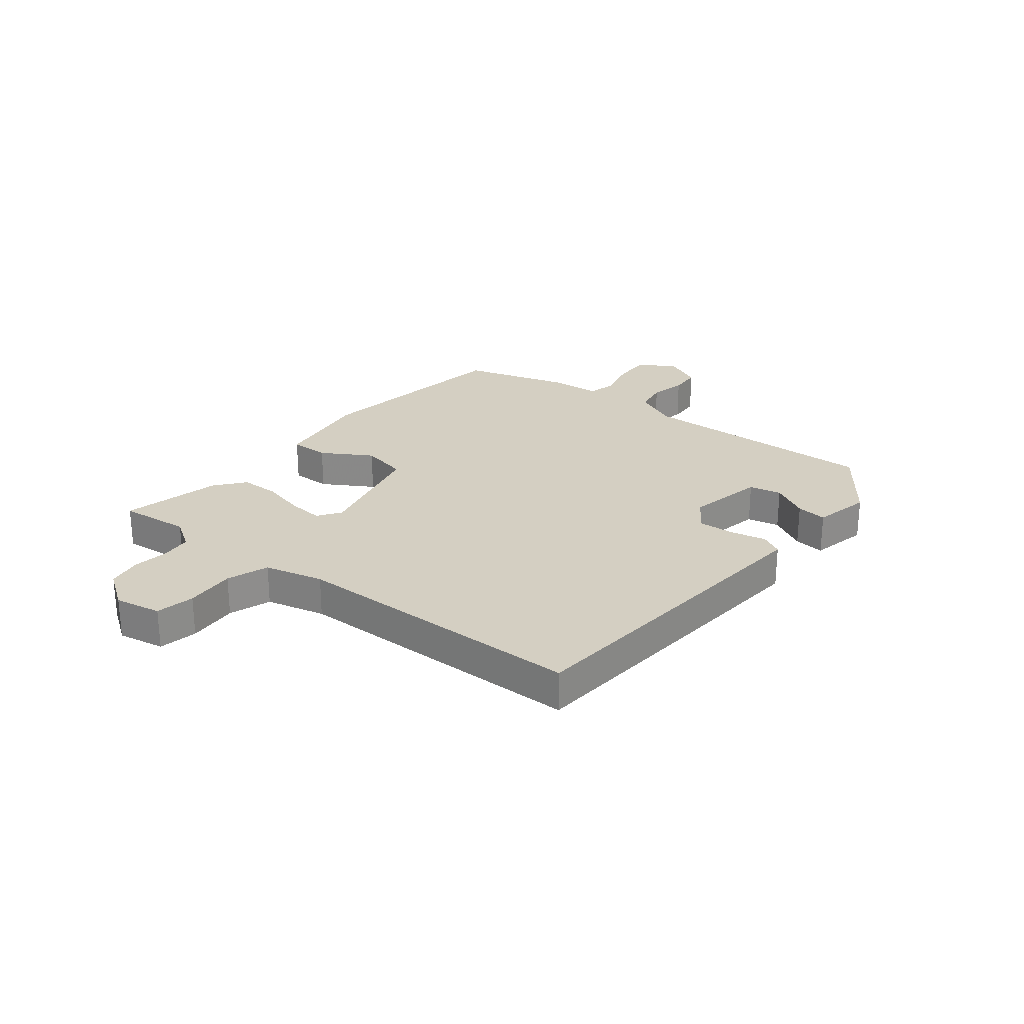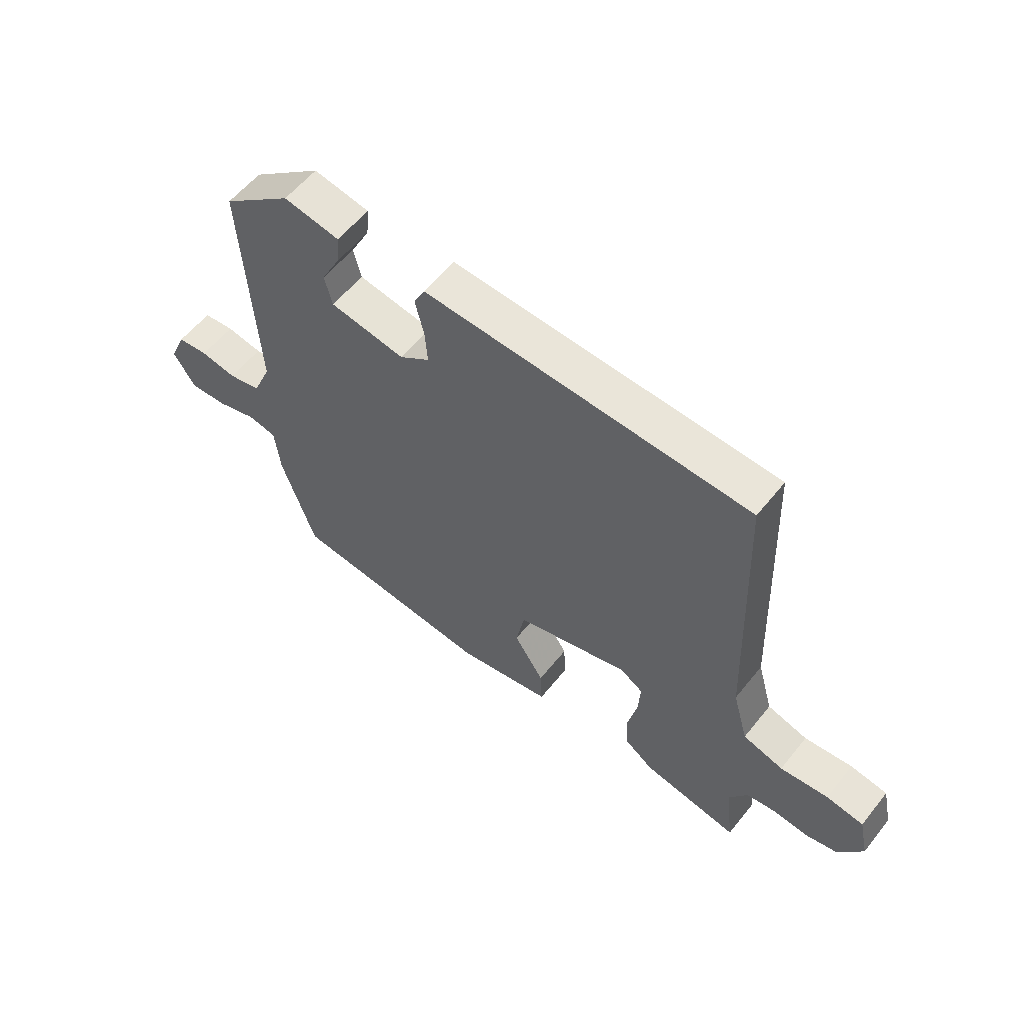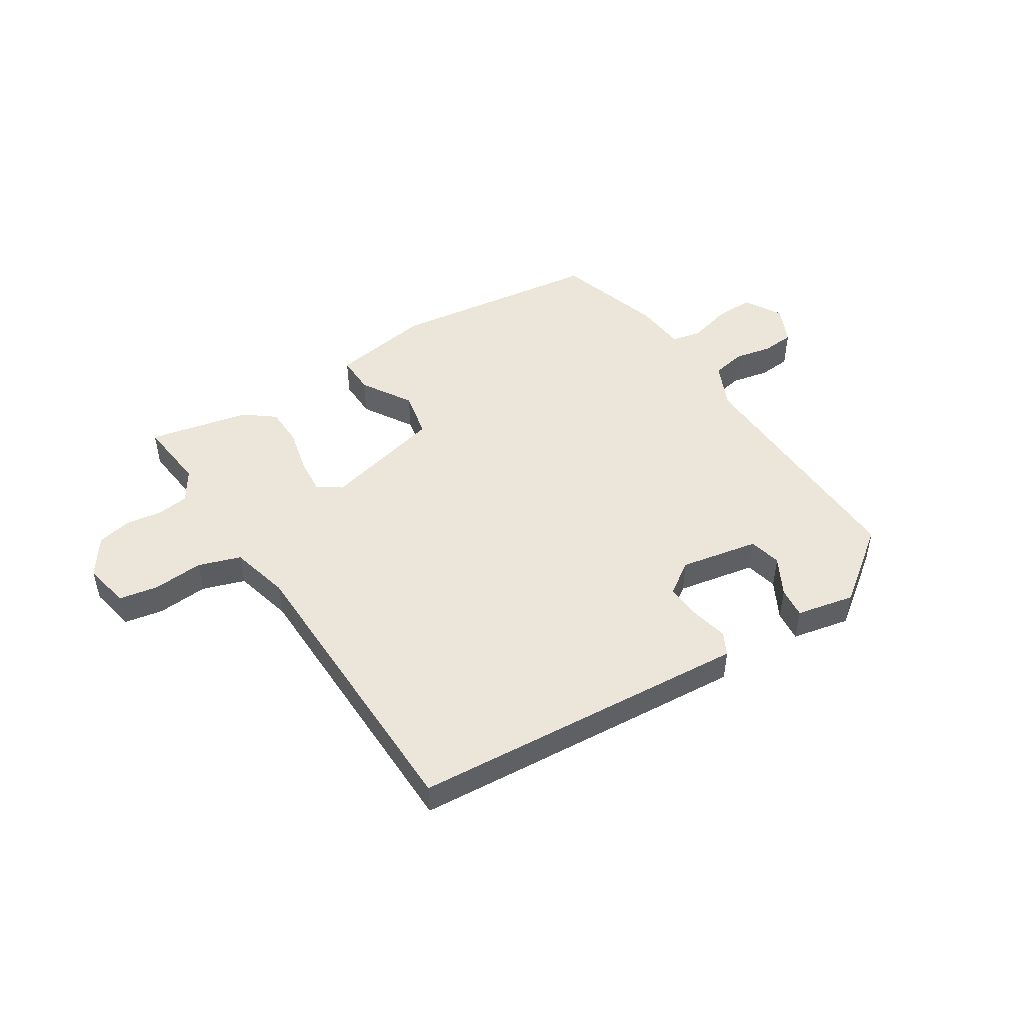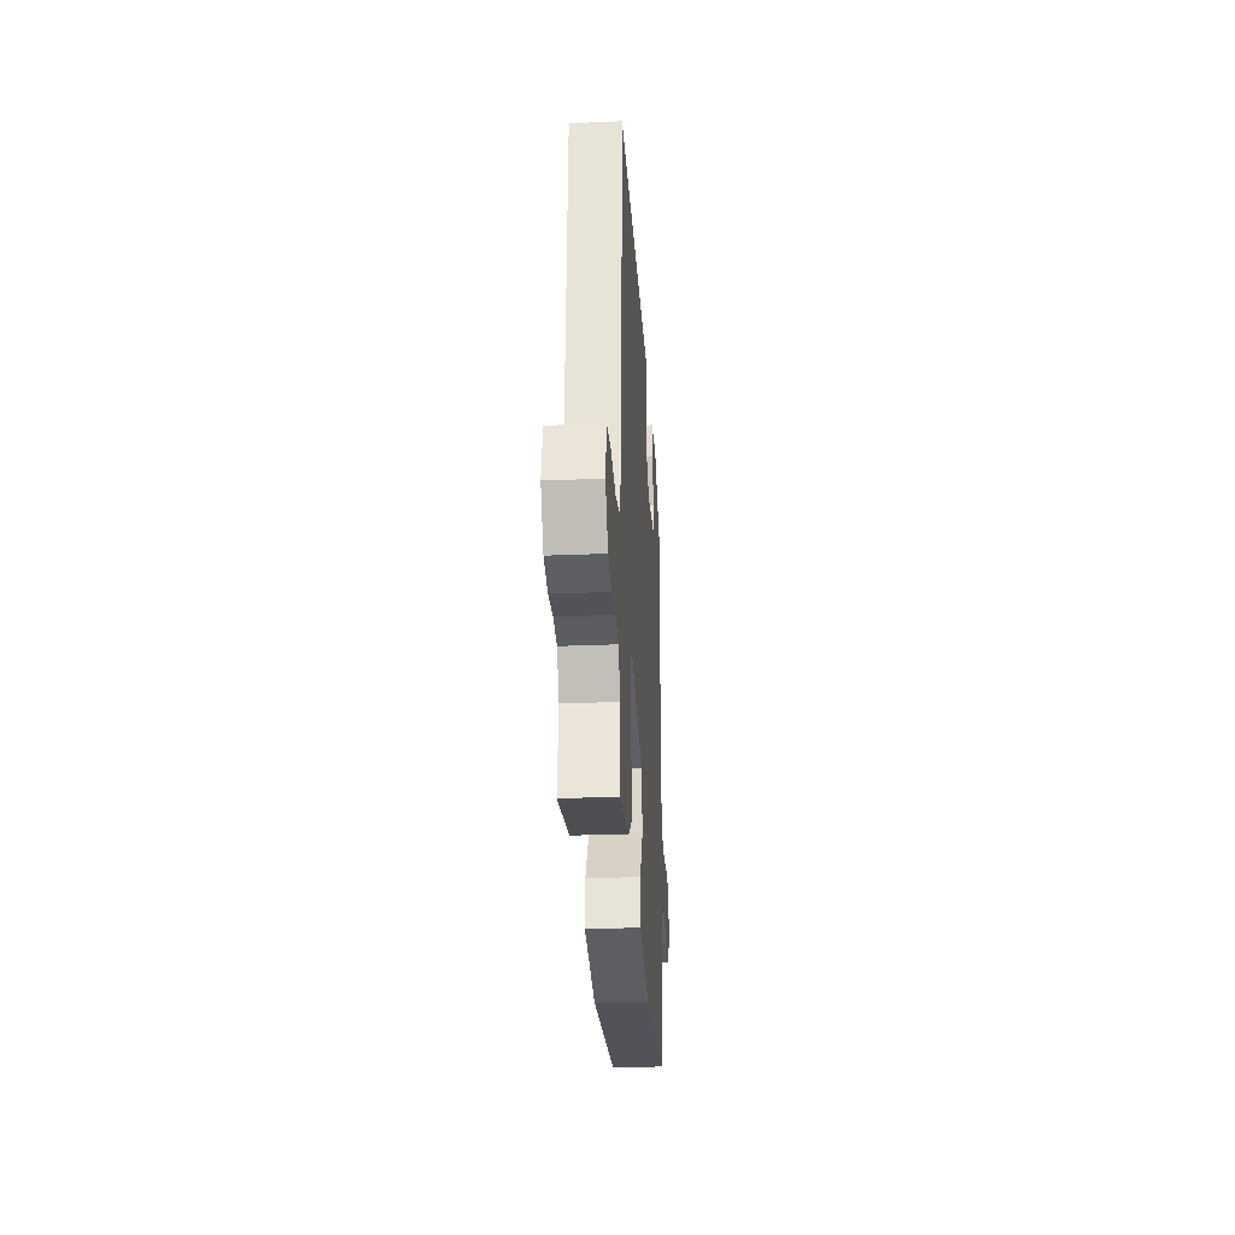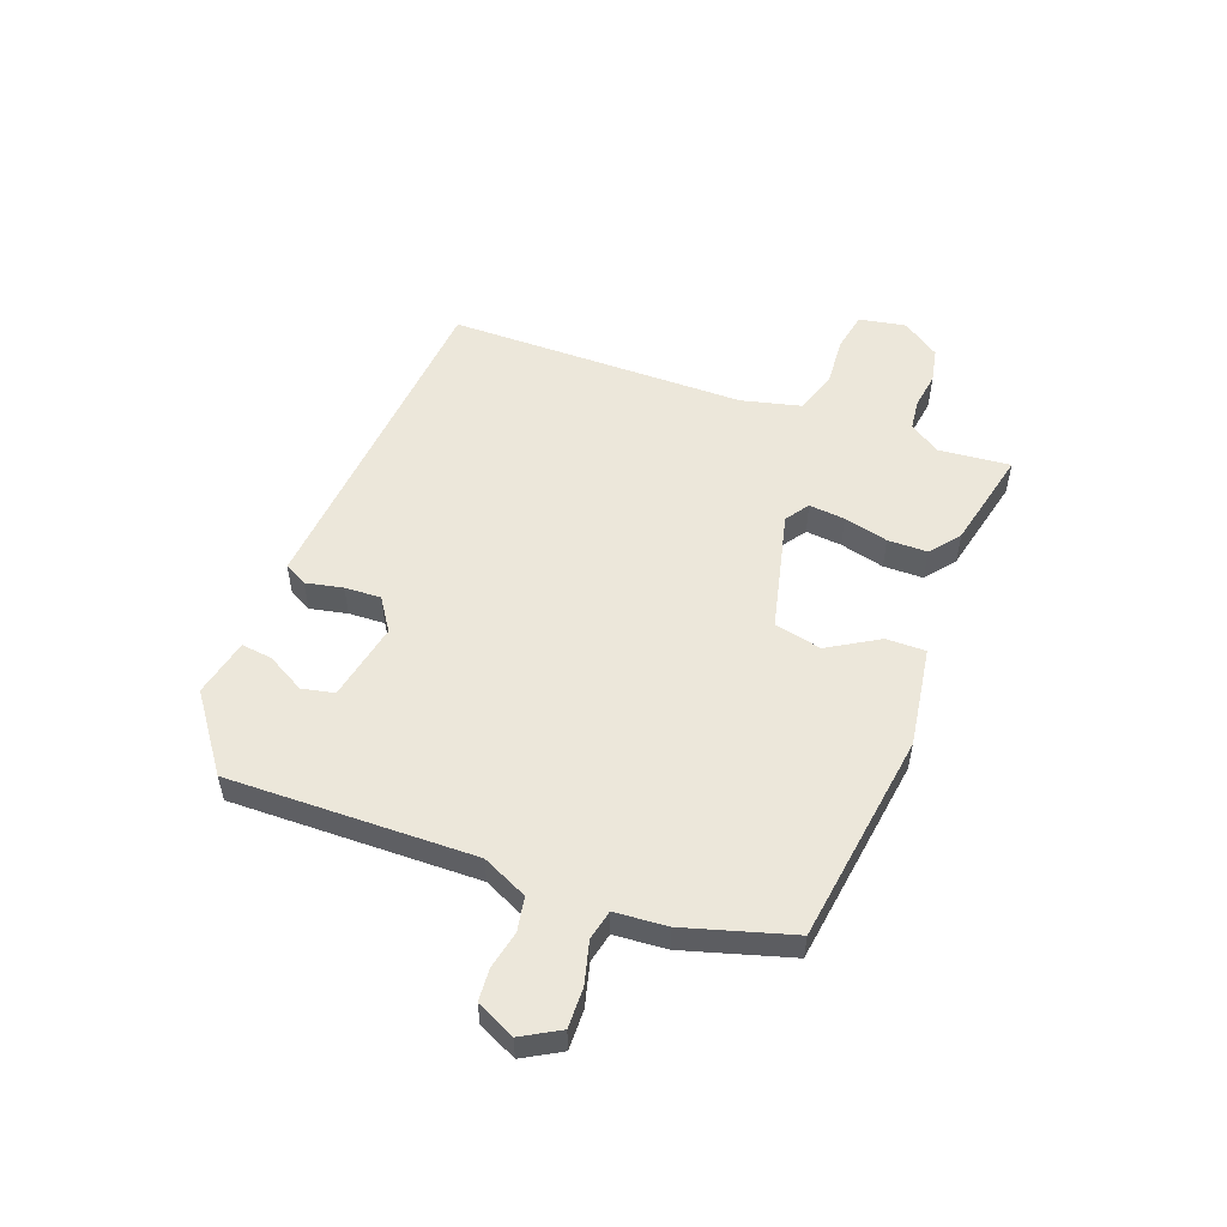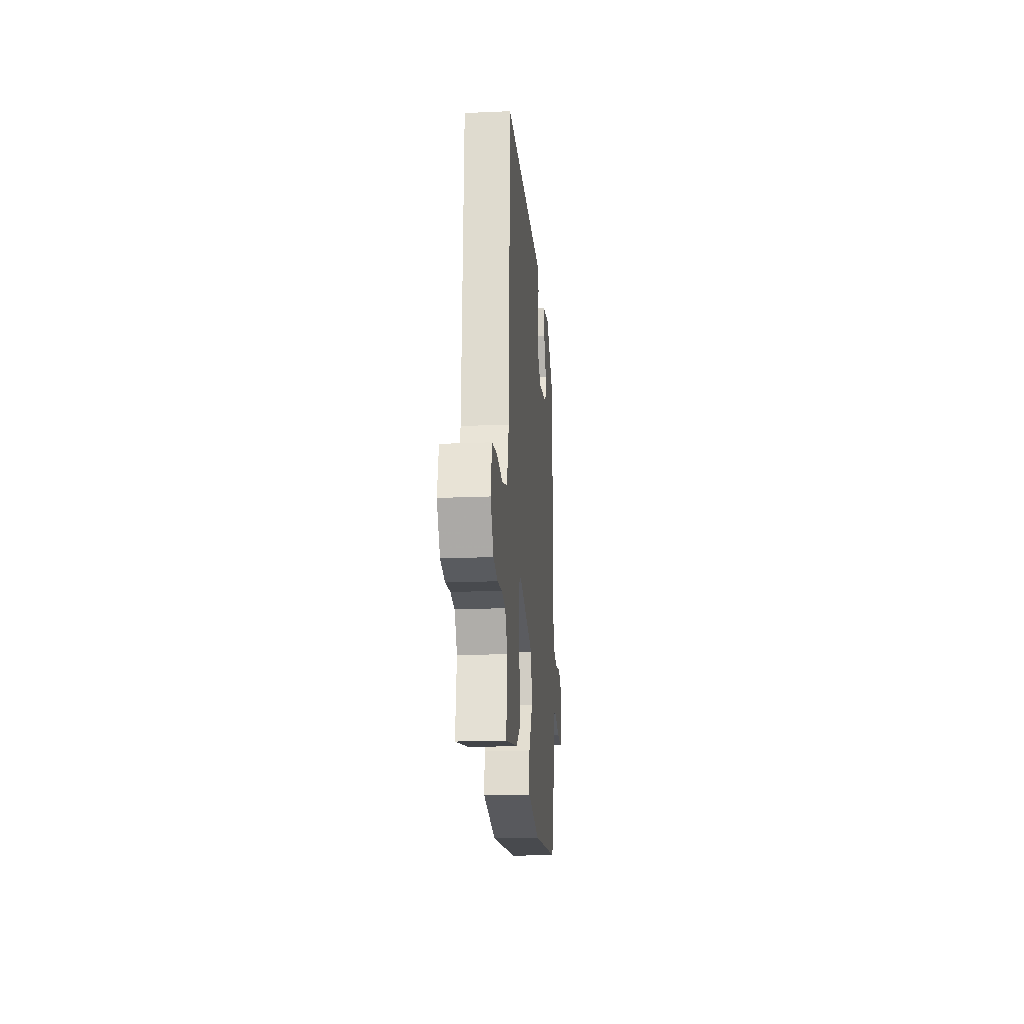
<metadata>
{"format":"obj","ext":"obj","renderer":"f3d","projection":"perspective","resolution":1024,"background":"white","views":[{"elev":25.8,"azim":-49.8,"up":"+Y"},{"elev":57.8,"azim":-141.7,"up":"+Z"},{"elev":48.3,"azim":-31.2,"up":"+Y"},{"elev":-28.7,"azim":-86.4,"up":"+Z"},{"elev":53.4,"azim":112.4,"up":"+Y"},{"elev":-19.4,"azim":-85.3,"up":"+Z"}]}
</metadata>
<code>
v 0.422 0.07 -0.478
v 0.047 0.07 -0.518
v -0.129 0.07 -0.485
v -0.126 0.07 -0.415
v -0.07 0.07 -0.328
v -0.086 0.07 -0.244
v -0.297 0.07 -0.186
v -0.339 0.07 -0.213
v -0.335 0.07 -0.277
v -0.318 0.07 -0.356
v -0.321 0.07 -0.426
v -0.375 0.07 -0.466
v -0.553 0.07 -0.5
v -0.537 0.07 -0.374
v -0.571 0.07 -0.318
v -0.626 0.07 -0.31
v -0.691 0.07 -0.317
v -0.751 0.07 -0.303
v -0.795 0.07 -0.235
v -0.777 0.07 -0.153
v -0.708 0.07 -0.142
v -0.619 0.07 -0.151
v -0.544 0.07 -0.128
v -0.515 0.07 -0.024
v -0.494 0.07 0.502
v 0.003 0.07 0.526
v 0.106 0.07 0.531
v 0.126 0.07 0.49
v 0.11 0.07 0.425
v 0.105 0.07 0.361
v 0.161 0.07 0.321
v 0.3 0.07 0.344
v 0.314 0.07 0.401
v 0.279 0.07 0.469
v 0.274 0.07 0.524
v 0.377 0.07 0.543
v 0.506 0.07 0.442
v 0.483 0.07 0.007
v 0.518 0.07 -0.074
v 0.578 0.07 -0.087
v 0.644 0.07 -0.075
v 0.701 0.07 -0.081
v 0.731 0.07 -0.15
v 0.691 0.07 -0.215
v 0.621 0.07 -0.211
v 0.547 0.07 -0.189
v 0.494 0.07 -0.199
v 0.484 0.07 -0.291
v 0.422 0 -0.478
v 0.047 0 -0.518
v -0.129 0 -0.485
v -0.126 0 -0.415
v -0.07 0 -0.328
v -0.086 0 -0.244
v -0.297 0 -0.186
v -0.339 0 -0.213
v -0.335 0 -0.277
v -0.318 0 -0.356
v -0.321 0 -0.426
v -0.375 0 -0.466
v -0.553 0 -0.5
v -0.537 0 -0.374
v -0.571 0 -0.318
v -0.626 0 -0.31
v -0.691 0 -0.317
v -0.751 0 -0.303
v -0.795 0 -0.235
v -0.777 0 -0.153
v -0.708 0 -0.142
v -0.619 0 -0.151
v -0.544 0 -0.128
v -0.515 0 -0.024
v -0.494 0 0.502
v 0.003 0 0.526
v 0.106 0 0.531
v 0.126 0 0.49
v 0.11 0 0.425
v 0.105 0 0.361
v 0.161 0 0.321
v 0.3 0 0.344
v 0.314 0 0.401
v 0.279 0 0.469
v 0.274 0 0.524
v 0.377 0 0.543
v 0.506 0 0.442
v 0.483 0 0.007
v 0.518 0 -0.074
v 0.578 0 -0.087
v 0.644 0 -0.075
v 0.701 0 -0.081
v 0.731 0 -0.15
v 0.691 0 -0.215
v 0.621 0 -0.211
v 0.547 0 -0.189
v 0.494 0 -0.199
v 0.484 0 -0.291
f 3 4 5
f 2 3 5
f 1 2 5
f 48 1 5
f 47 48 5
f 44 45 46
f 43 44 46
f 42 43 46
f 41 42 46
f 40 41 46
f 39 40 46 47
f 47 5 6
f 39 47 6
f 38 39 6
f 35 36 37
f 34 35 37
f 33 34 37
f 32 33 37 38
f 38 6 7
f 32 38 7
f 31 32 7
f 26 27 28 29
f 26 29 30
f 25 26 30
f 24 25 30
f 31 7 8
f 30 31 8
f 24 30 8
f 23 24 8
f 20 21 22
f 19 20 22
f 18 19 22
f 17 18 22
f 16 17 22
f 23 8 9
f 22 23 9
f 16 22 9
f 15 16 9
f 12 13 14
f 12 14 15
f 11 12 15
f 10 11 15
f 9 10 15
f 53 52 51
f 53 51 50
f 53 50 49
f 53 49 96
f 53 96 95
f 94 93 92
f 94 92 91
f 94 91 90
f 94 90 89
f 94 89 88
f 95 94 88 87
f 54 53 95
f 54 95 87
f 54 87 86
f 85 84 83
f 85 83 82
f 85 82 81
f 86 85 81 80
f 55 54 86
f 55 86 80
f 55 80 79
f 77 76 75 74
f 78 77 74
f 78 74 73
f 78 73 72
f 56 55 79
f 56 79 78
f 56 78 72
f 56 72 71
f 70 69 68
f 70 68 67
f 70 67 66
f 70 66 65
f 70 65 64
f 57 56 71
f 57 71 70
f 57 70 64
f 57 64 63
f 62 61 60
f 63 62 60
f 63 60 59
f 63 59 58
f 63 58 57
f 1 49 50 2
f 2 50 51 3
f 3 51 52 4
f 4 52 53 5
f 5 53 54 6
f 6 54 55 7
f 7 55 56 8
f 8 56 57 9
f 9 57 58 10
f 10 58 59 11
f 11 59 60 12
f 12 60 61 13
f 13 61 62 14
f 14 62 63 15
f 15 63 64 16
f 16 64 65 17
f 17 65 66 18
f 18 66 67 19
f 19 67 68 20
f 20 68 69 21
f 21 69 70 22
f 22 70 71 23
f 23 71 72 24
f 24 72 73 25
f 25 73 74 26
f 26 74 75 27
f 27 75 76 28
f 28 76 77 29
f 29 77 78 30
f 30 78 79 31
f 31 79 80 32
f 32 80 81 33
f 33 81 82 34
f 34 82 83 35
f 35 83 84 36
f 36 84 85 37
f 37 85 86 38
f 38 86 87 39
f 39 87 88 40
f 40 88 89 41
f 41 89 90 42
f 42 90 91 43
f 43 91 92 44
f 44 92 93 45
f 45 93 94 46
f 46 94 95 47
f 47 95 96 48
f 48 96 49 1

</code>
